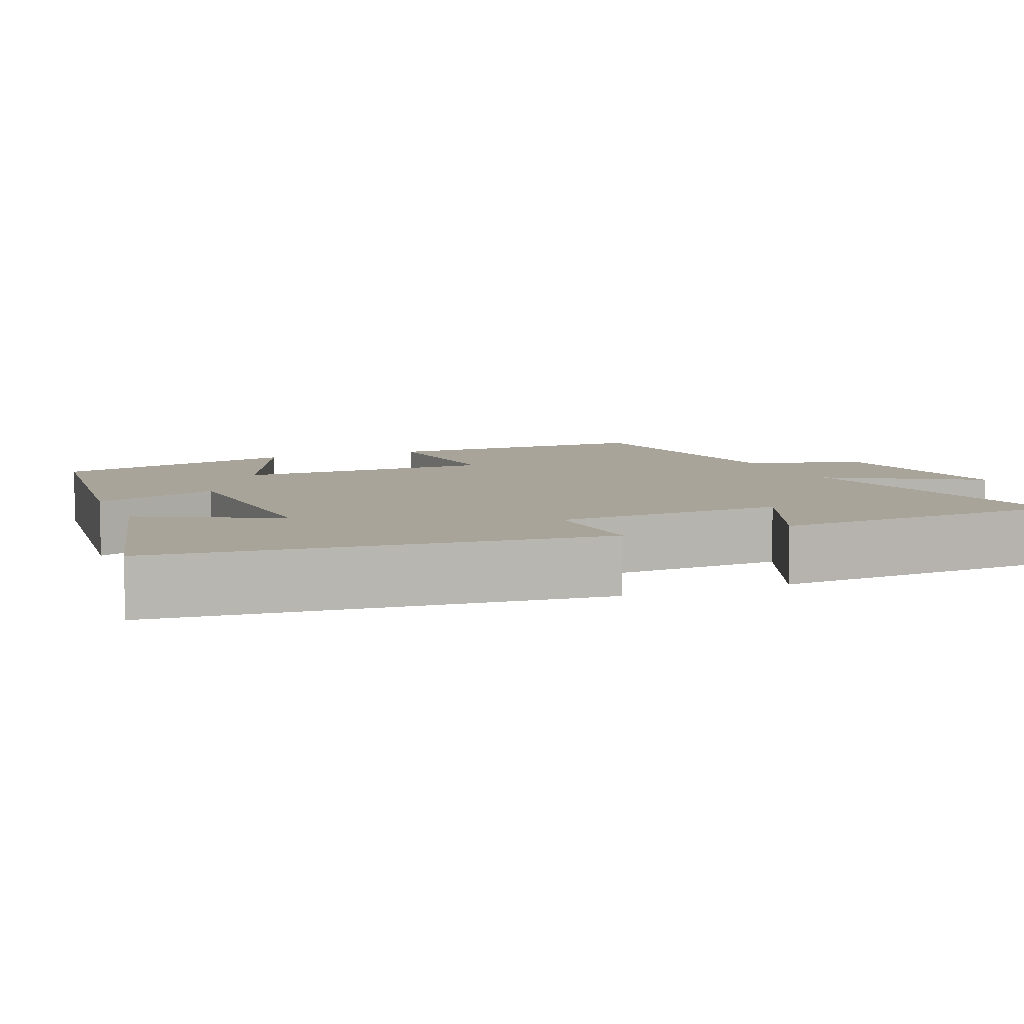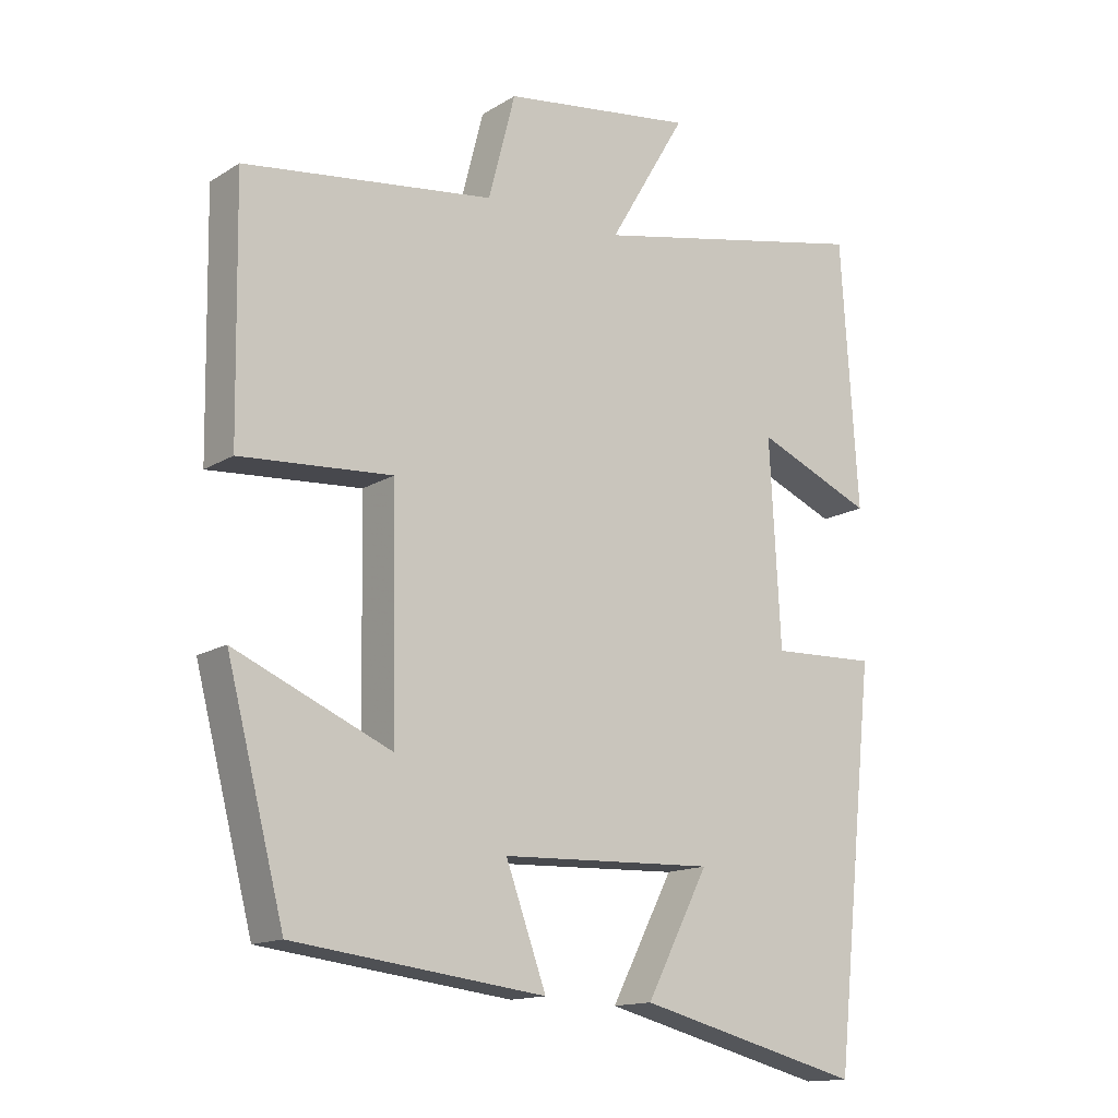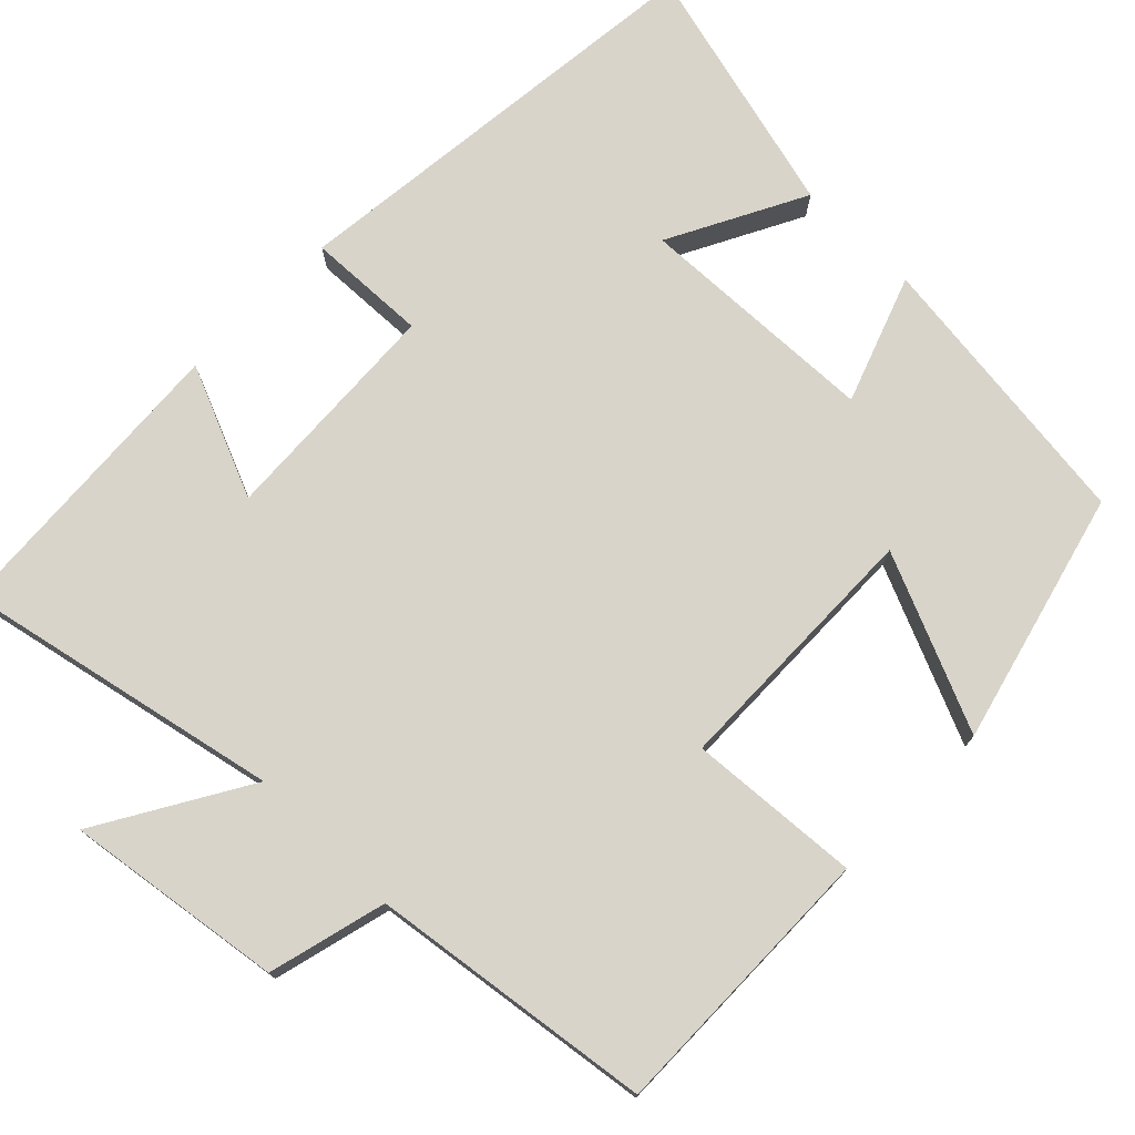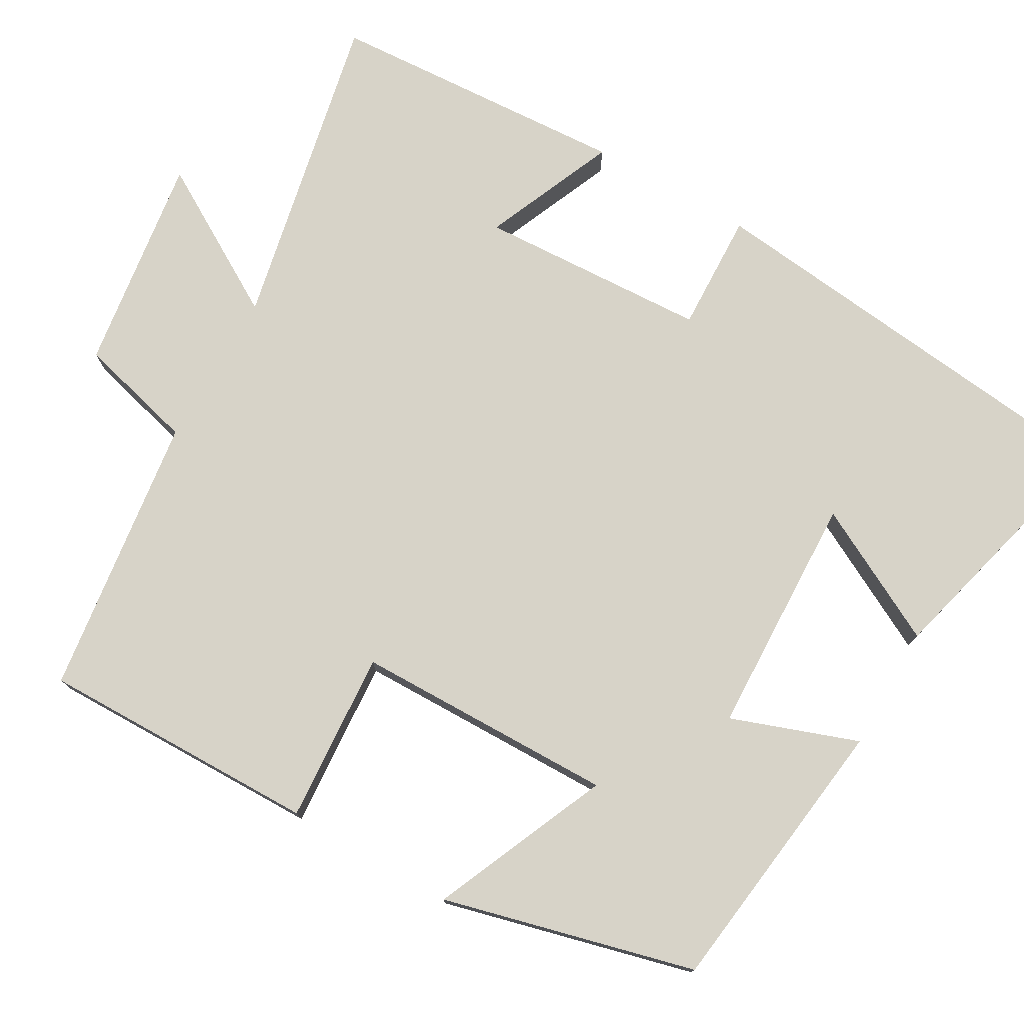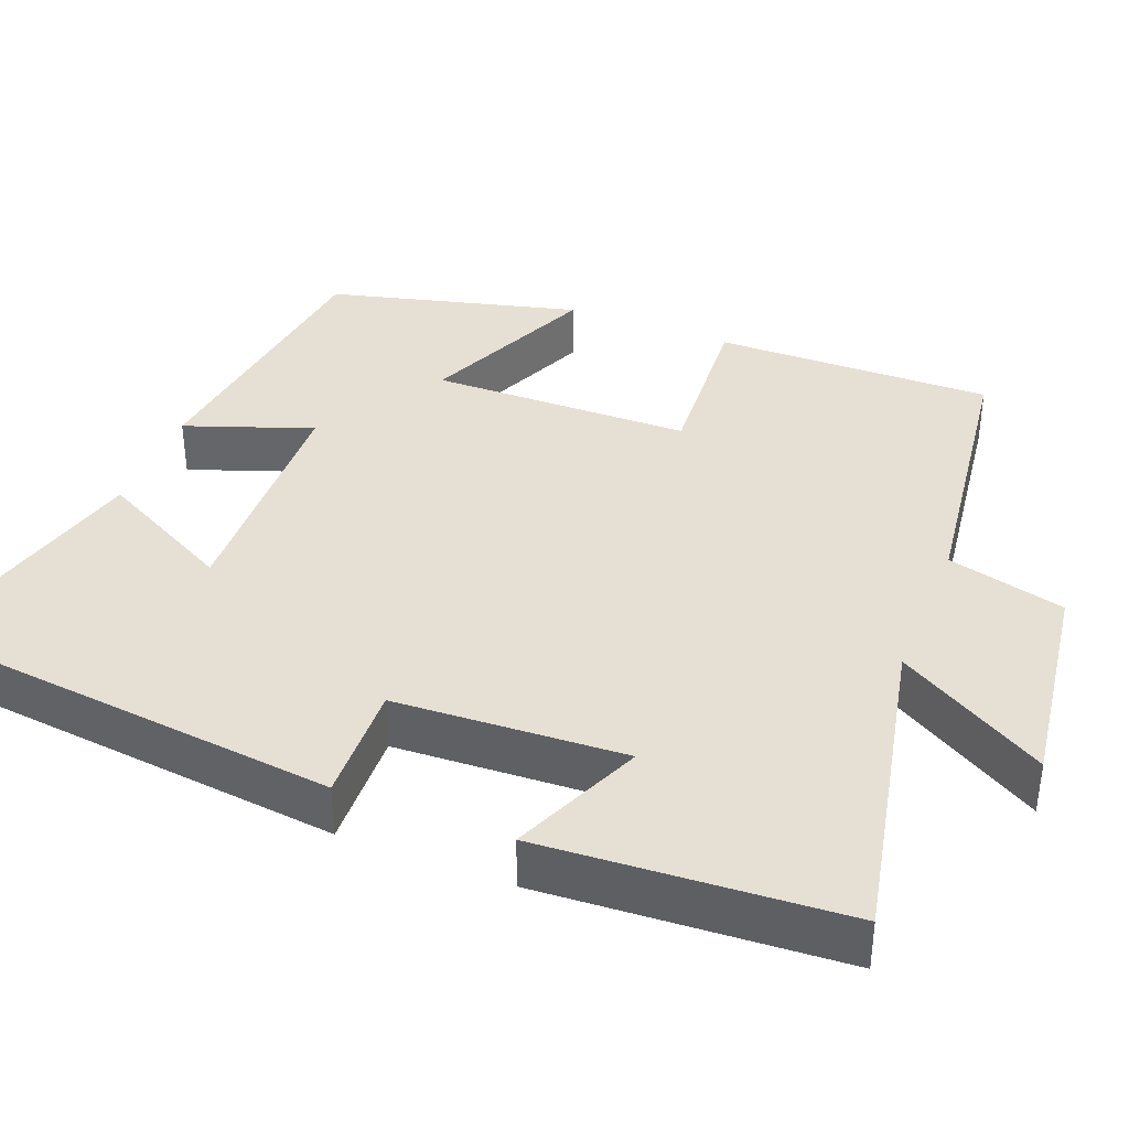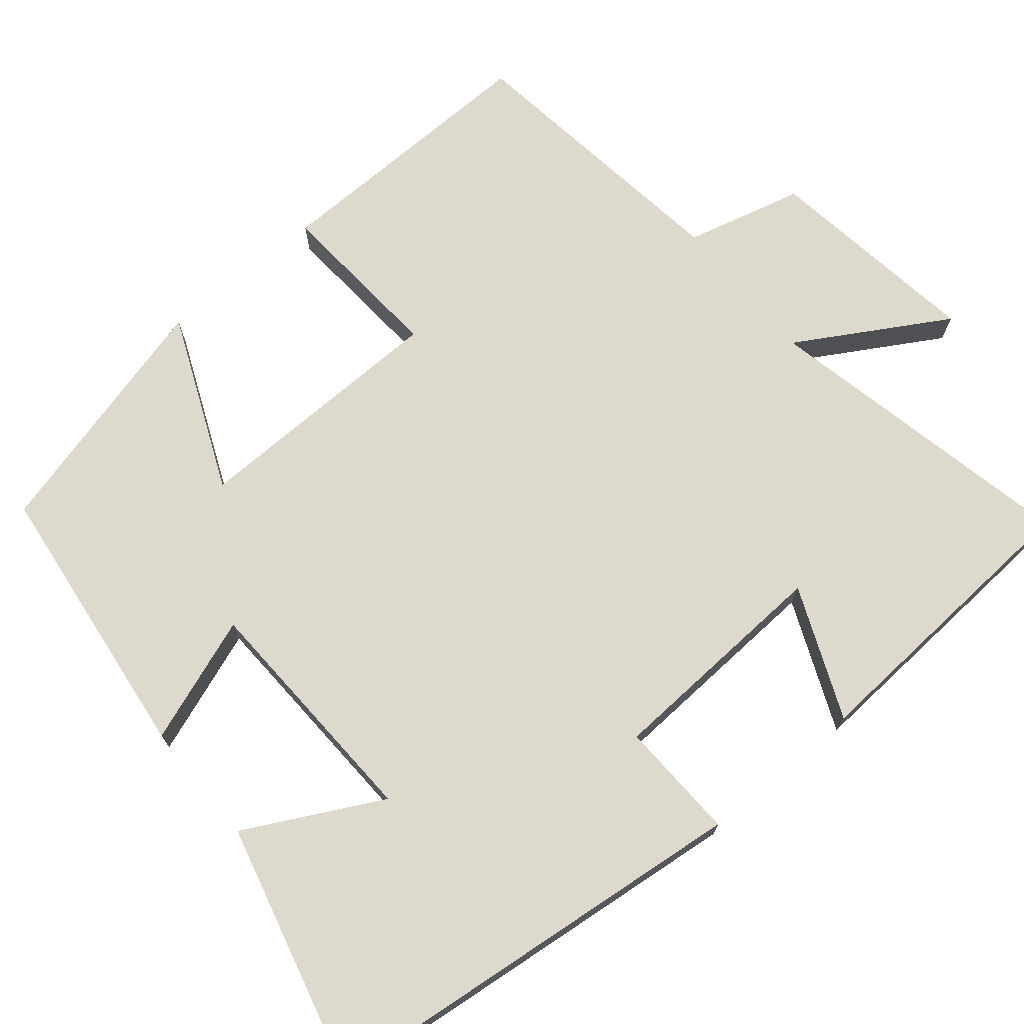
<metadata>
{"format":"obj","ext":"obj","renderer":"f3d","projection":"perspective","resolution":1024,"background":"white","views":[{"elev":7.2,"azim":-112.7,"up":"+Y"},{"elev":-14.5,"azim":142.5,"up":"+Z"},{"elev":75.4,"azim":44.5,"up":"+Y"},{"elev":76.5,"azim":120.0,"up":"+Y"},{"elev":37.9,"azim":-68.3,"up":"+Y"},{"elev":72.0,"azim":-129.7,"up":"+Y"}]}
</metadata>
<code>
v 0.416 0.07 -0.455
v 0.05 0.07 -0.5
v 0.109 0.07 -0.337
v -0.203 0.07 -0.325
v -0.112 0.07 -0.5
v -0.44 0.07 -0.584
v -0.5 0.07 -0.019
v -0.346 0.07 -0.025
v -0.33 0.07 0.271
v -0.5 0.07 0.199
v -0.475 0.07 0.587
v -0.064 0.07 0.5
v -0.177 0.07 0.692
v 0.103 0.07 0.652
v 0.142 0.07 0.5
v 0.506 0.07 0.451
v 0.5 0.07 0.091
v 0.279 0.07 0.107
v 0.273 0.07 -0.229
v 0.5 0.07 -0.131
v 0.416 0 -0.455
v 0.05 0 -0.5
v 0.109 0 -0.337
v -0.203 0 -0.325
v -0.112 0 -0.5
v -0.44 0 -0.584
v -0.5 0 -0.019
v -0.346 0 -0.025
v -0.33 0 0.271
v -0.5 0 0.199
v -0.475 0 0.587
v -0.064 0 0.5
v -0.177 0 0.692
v 0.103 0 0.652
v 0.142 0 0.5
v 0.506 0 0.451
v 0.5 0 0.091
v 0.279 0 0.107
v 0.273 0 -0.229
v 0.5 0 -0.131
f 19 20 1 2
f 18 19 2 3
f 15 16 17 18
f 15 18 3 4
f 12 13 14 15
f 12 15 4
f 9 10 11 12
f 8 9 12 4
f 7 8 4
f 4 5 6 7
f 22 21 40 39
f 23 22 39 38
f 38 37 36 35
f 24 23 38 35
f 35 34 33 32
f 24 35 32
f 32 31 30 29
f 24 32 29 28
f 24 28 27
f 27 26 25 24
f 1 21 22 2
f 2 22 23 3
f 3 23 24 4
f 4 24 25 5
f 5 25 26 6
f 6 26 27 7
f 7 27 28 8
f 8 28 29 9
f 9 29 30 10
f 10 30 31 11
f 11 31 32 12
f 12 32 33 13
f 13 33 34 14
f 14 34 35 15
f 15 35 36 16
f 16 36 37 17
f 17 37 38 18
f 18 38 39 19
f 19 39 40 20
f 20 40 21 1

</code>
